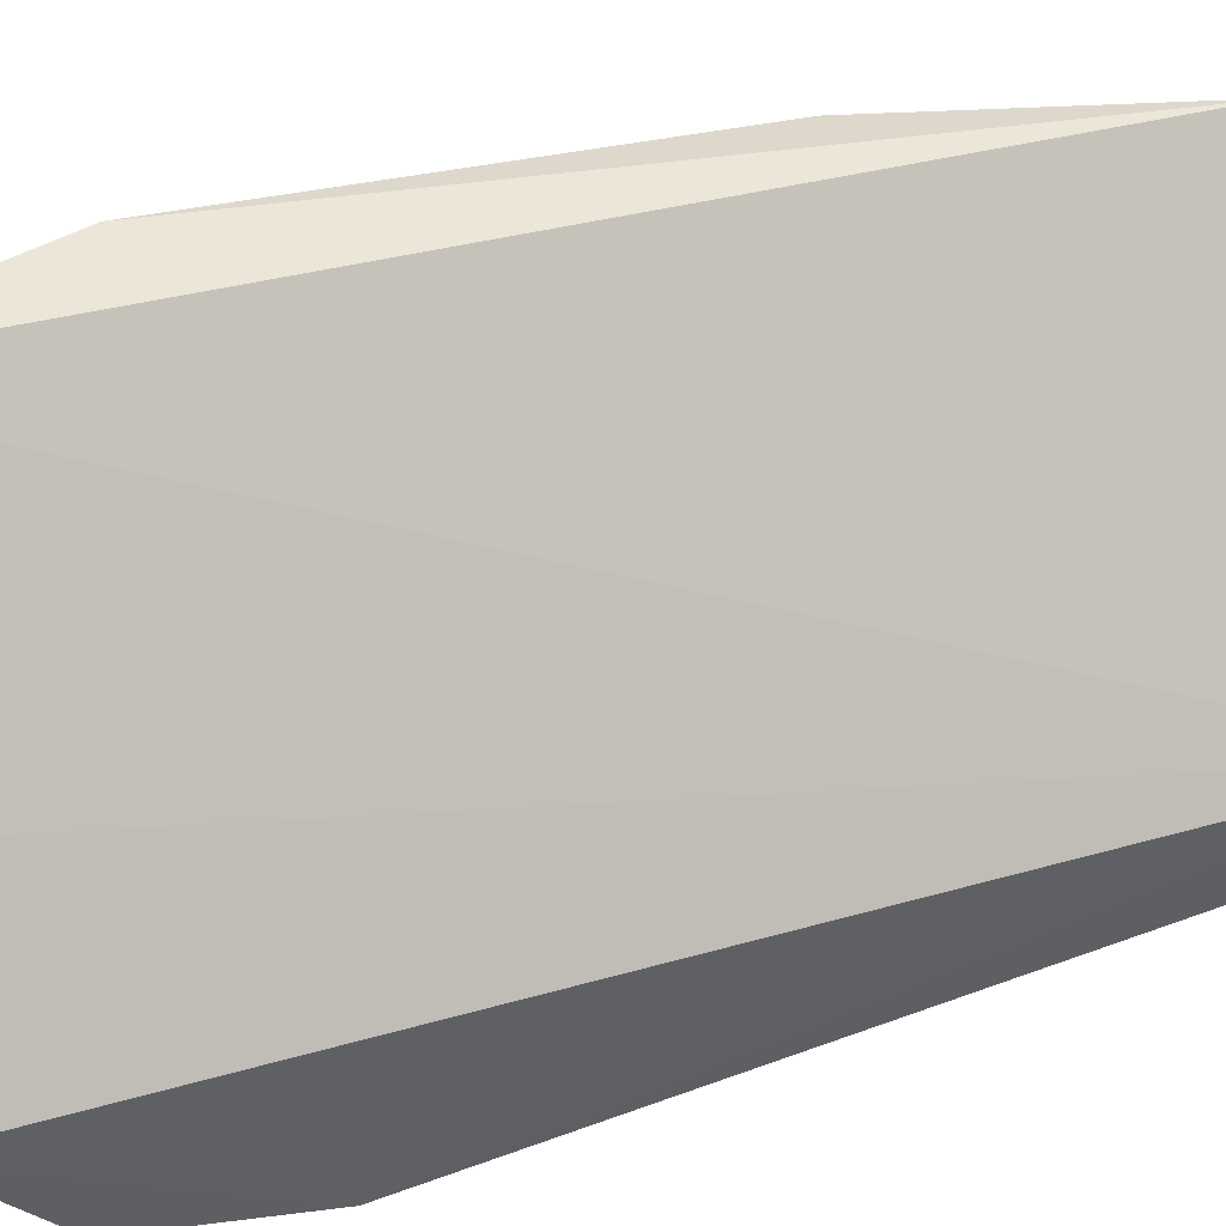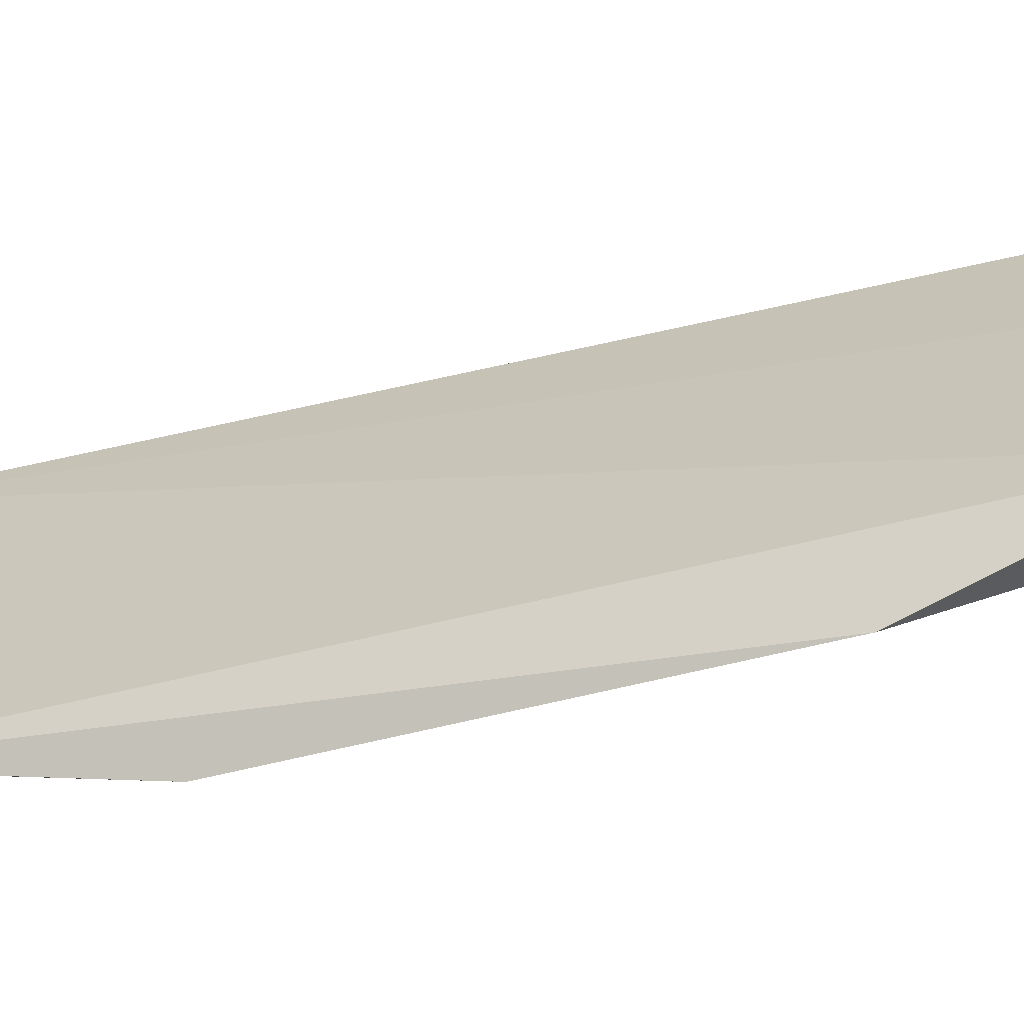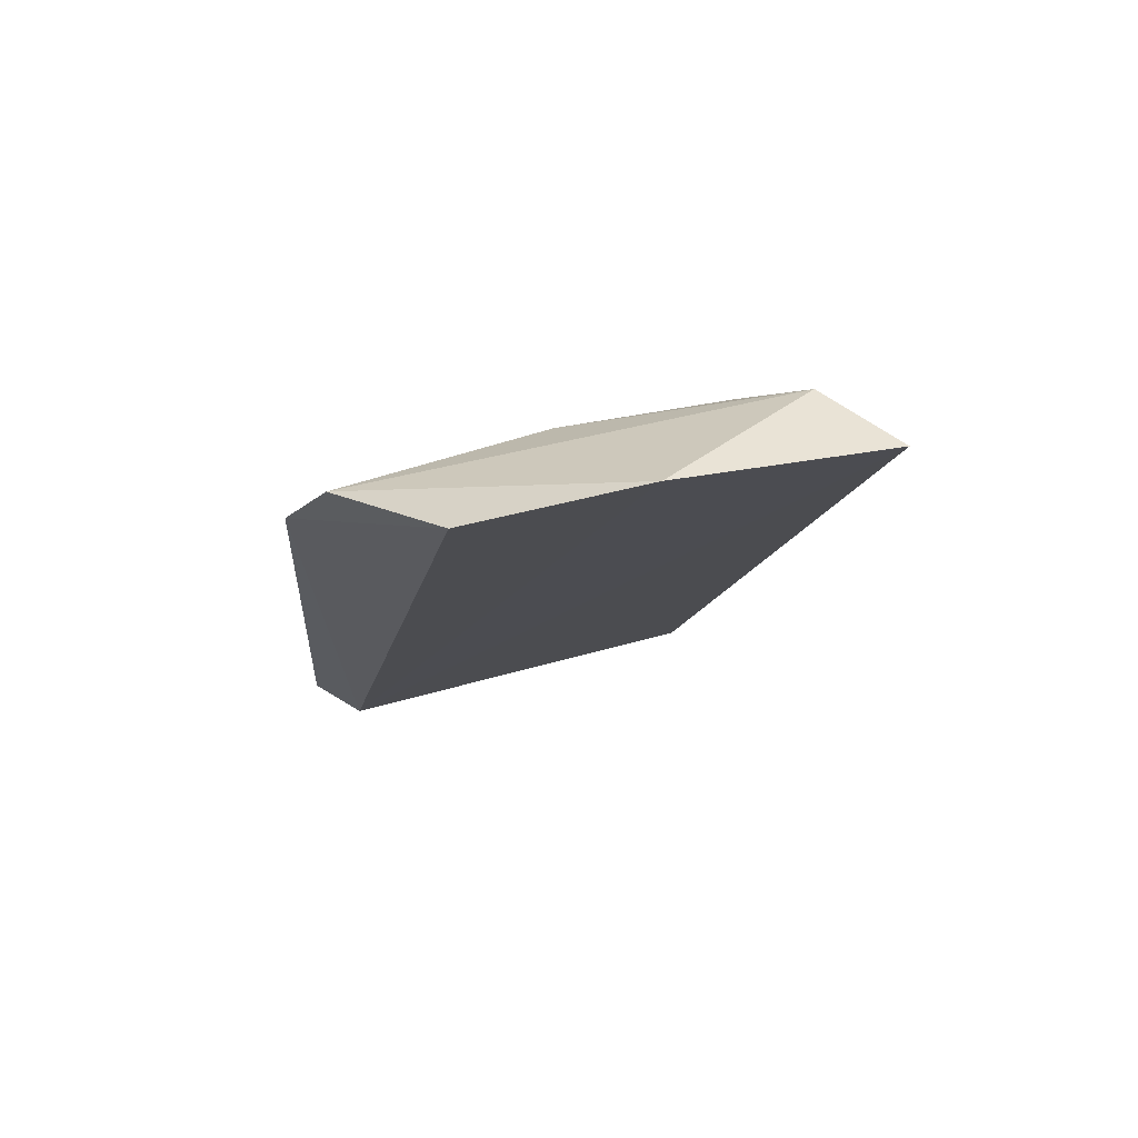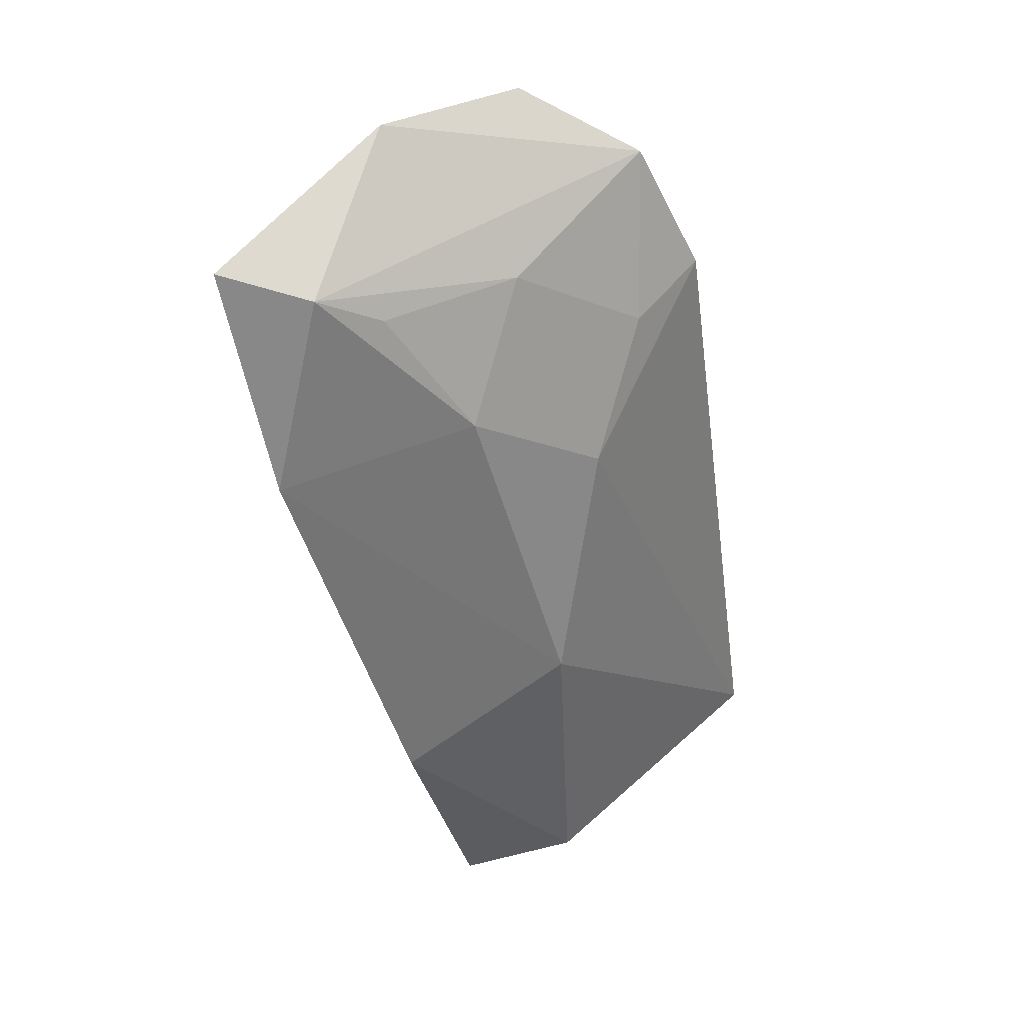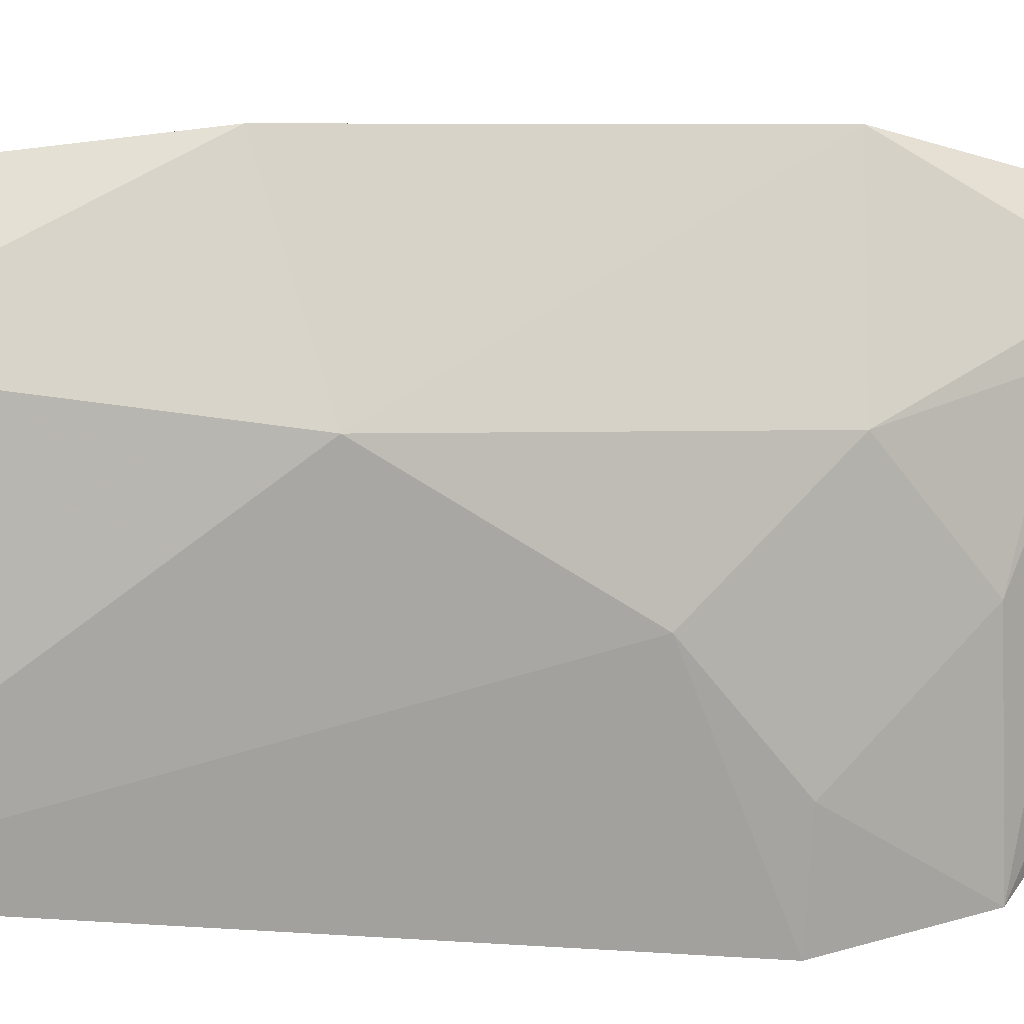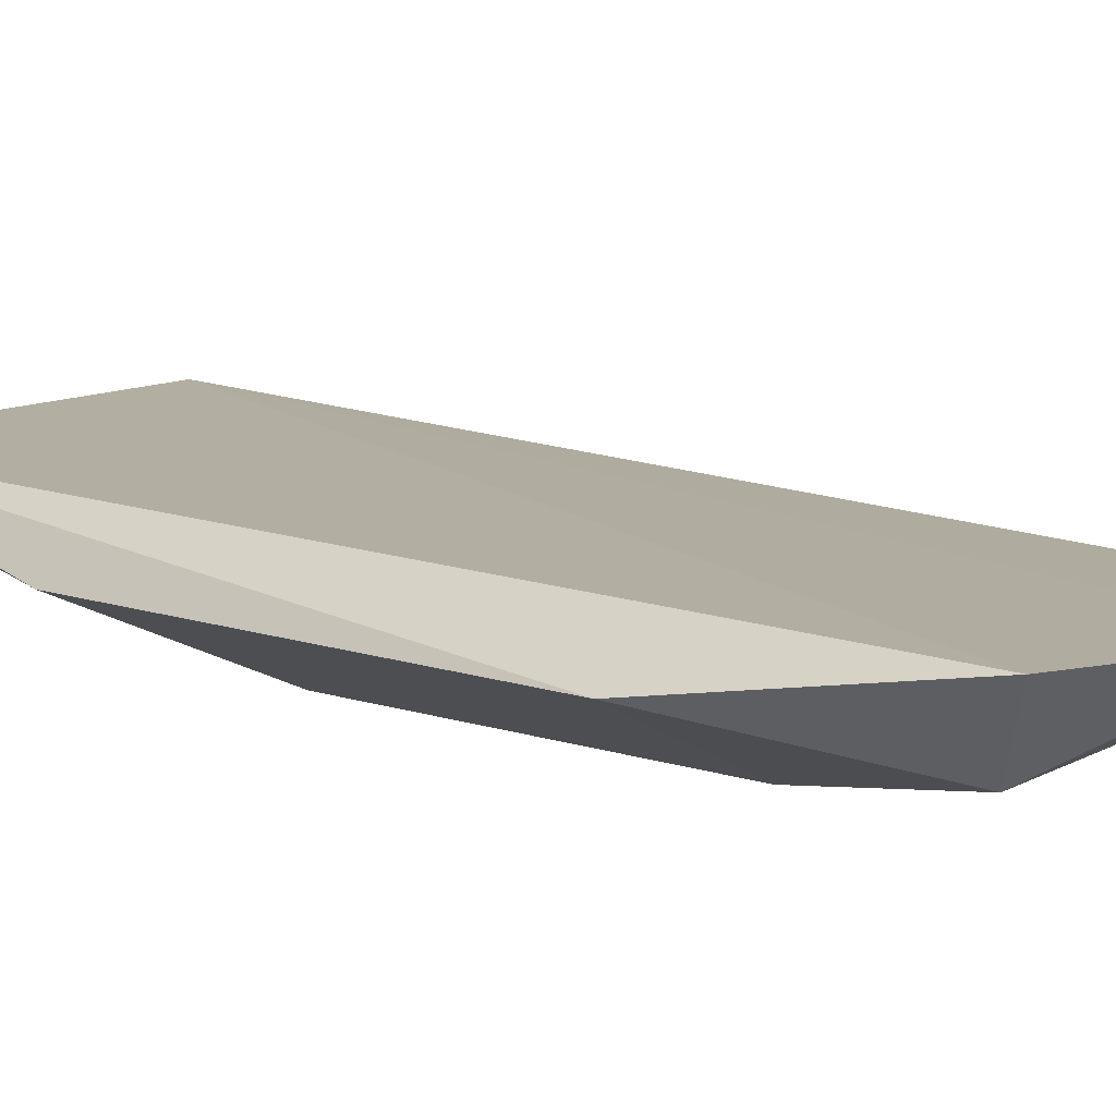
<metadata>
{"format":"obj","ext":"obj","renderer":"f3d","projection":"perspective","resolution":1024,"background":"white","views":[{"elev":69.4,"azim":-109.1,"up":"+Z"},{"elev":48.8,"azim":88.0,"up":"+Z"},{"elev":65.3,"azim":-39.4,"up":"+Y"},{"elev":46.6,"azim":112.3,"up":"+Y"},{"elev":-60.2,"azim":81.5,"up":"+Z"},{"elev":38.9,"azim":126.8,"up":"+Z"}]}
</metadata>
<code>
v -0.2336 -0.009189 -0.009514
v -0.2271 0.02286 -0.003926
v -0.2341 0.09763 0.02179
v -0.2592 0.1051 0.01138
v -0.2844 0.07546 -0.02283
v -0.2781 -0.00946 -0.02963
v -0.2266 0.07199 0.01175
v -0.2363 0.09555 0.00979
v -0.2777 0.1016 0.0006728
v -0.2438 0.03301 -0.01973
v -0.2826 0.09264 -0.01452
v -0.2806 -0.009035 -0.03683
v -0.2428 -0.0084 -0.022
v -0.2443 0.07423 -0.007064
v -0.2577 0.06044 -0.01911
v -0.2588 -0.009949 -0.02248
v -0.2579 0.08797 -0.007233
v -0.2415 0.09047 0.003453
v -0.2715 0.07426 -0.01928
f 6 1 3
f 6 3 4
f 7 1 2
f 7 3 1
f 8 4 3
f 8 3 7
f 9 6 4
f 9 5 6
f 10 7 2
f 11 5 9
f 11 9 4
f 11 4 8
f 12 6 5
f 13 10 2
f 13 2 1
f 13 12 10
f 14 8 7
f 14 7 10
f 15 12 5
f 15 10 12
f 15 14 10
f 16 1 6
f 16 6 12
f 16 13 1
f 16 12 13
f 17 11 8
f 17 14 15
f 18 17 8
f 18 8 14
f 18 14 17
f 19 17 15
f 19 15 5
f 19 5 11
f 19 11 17

</code>
